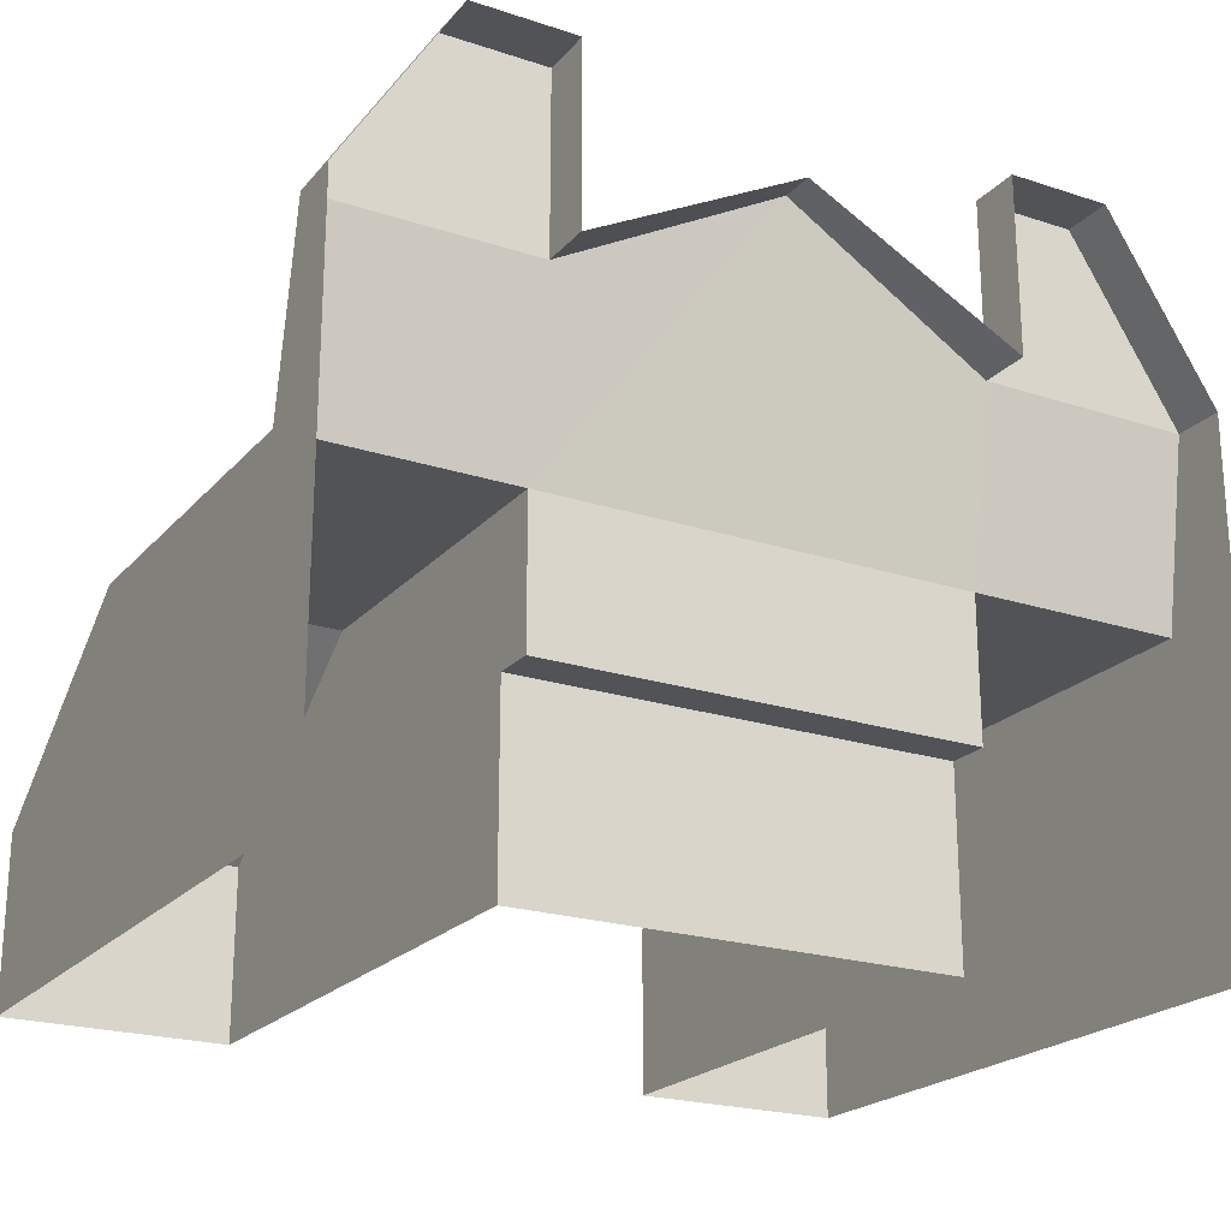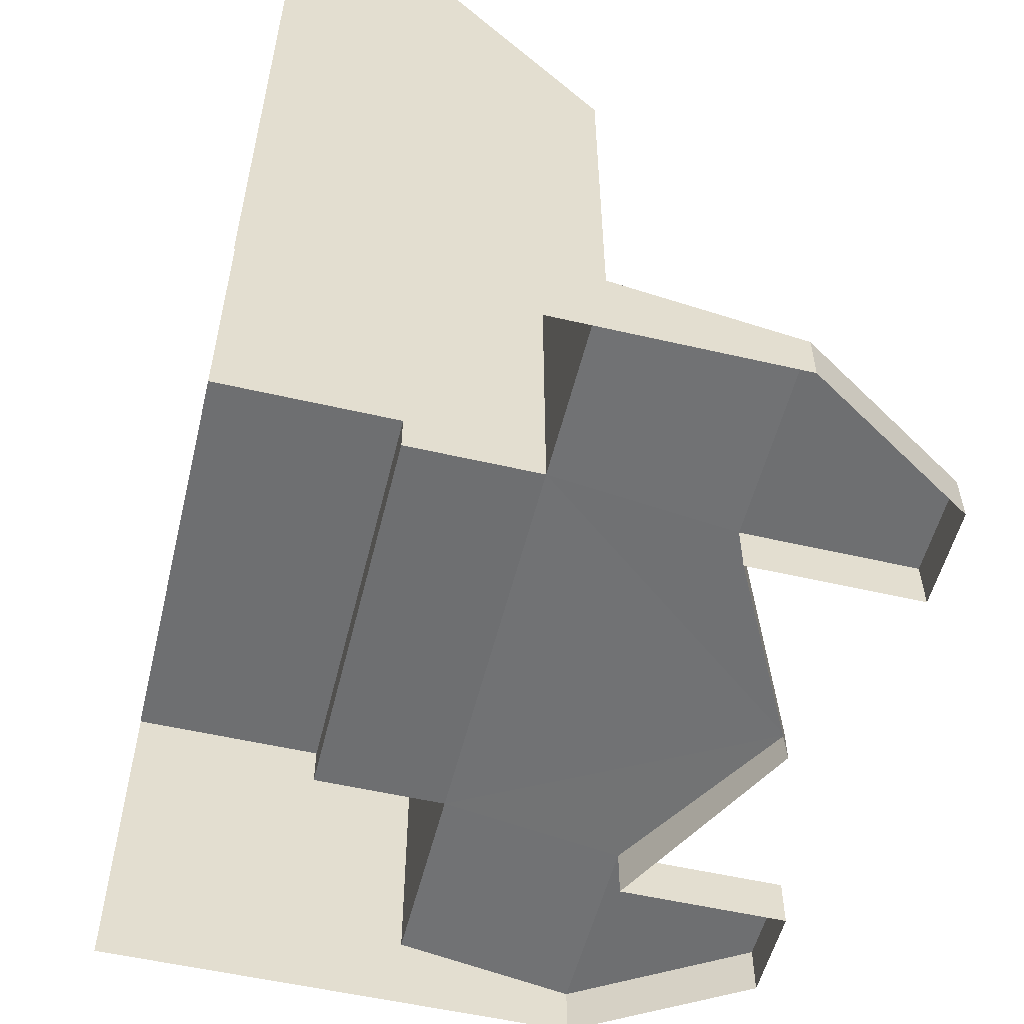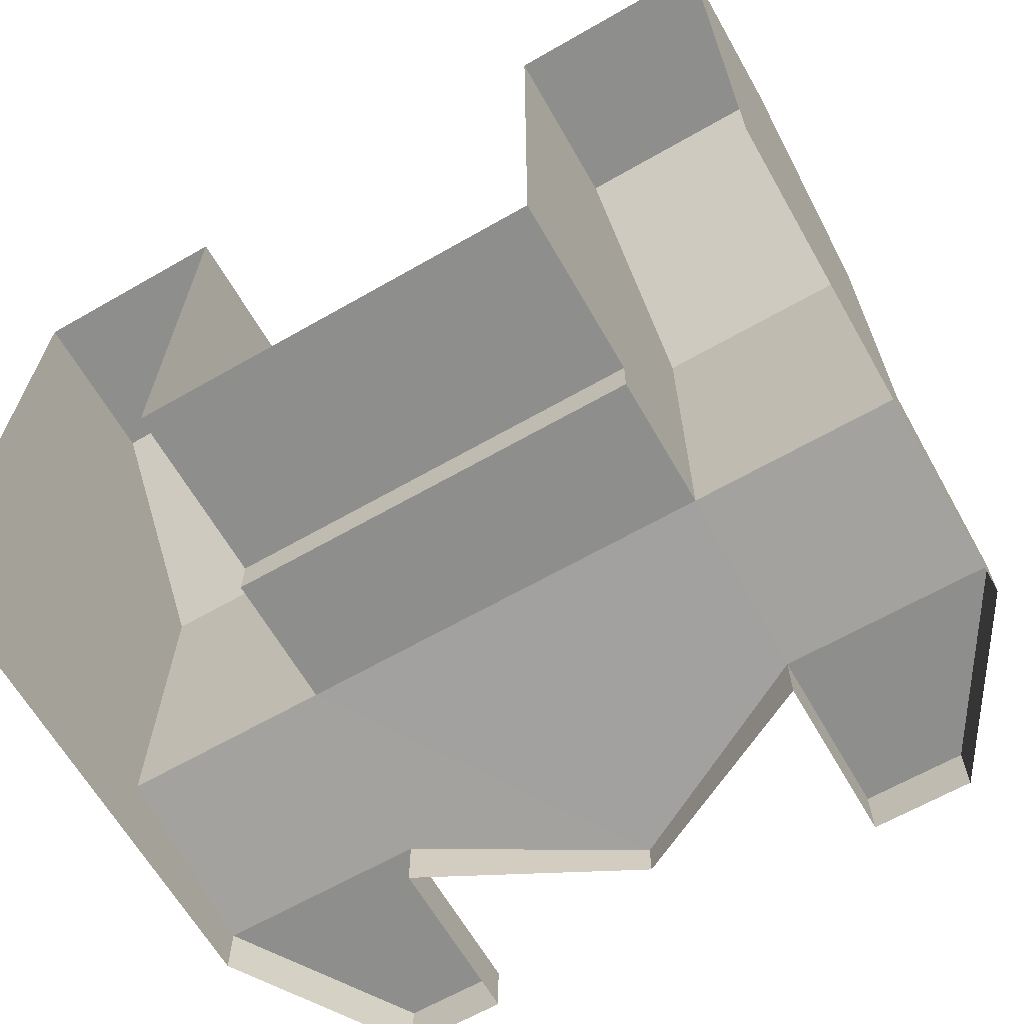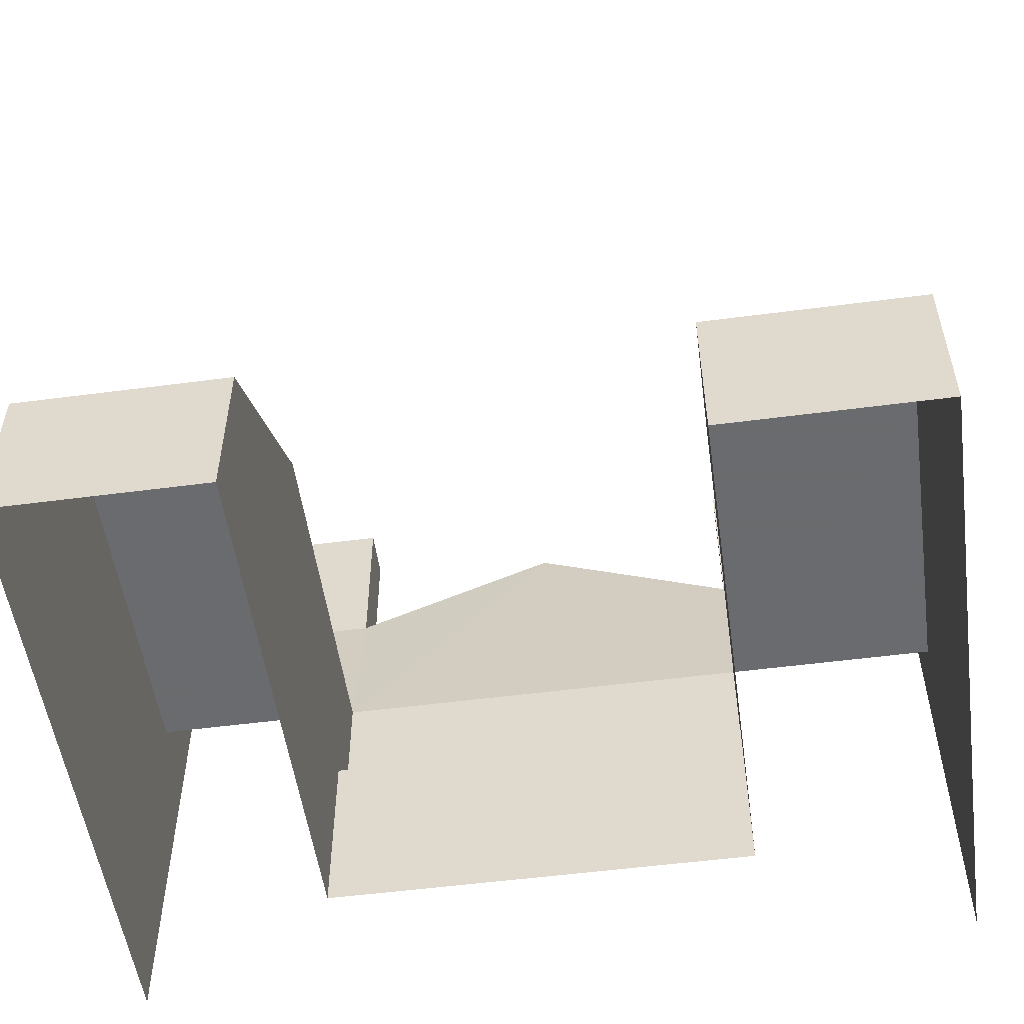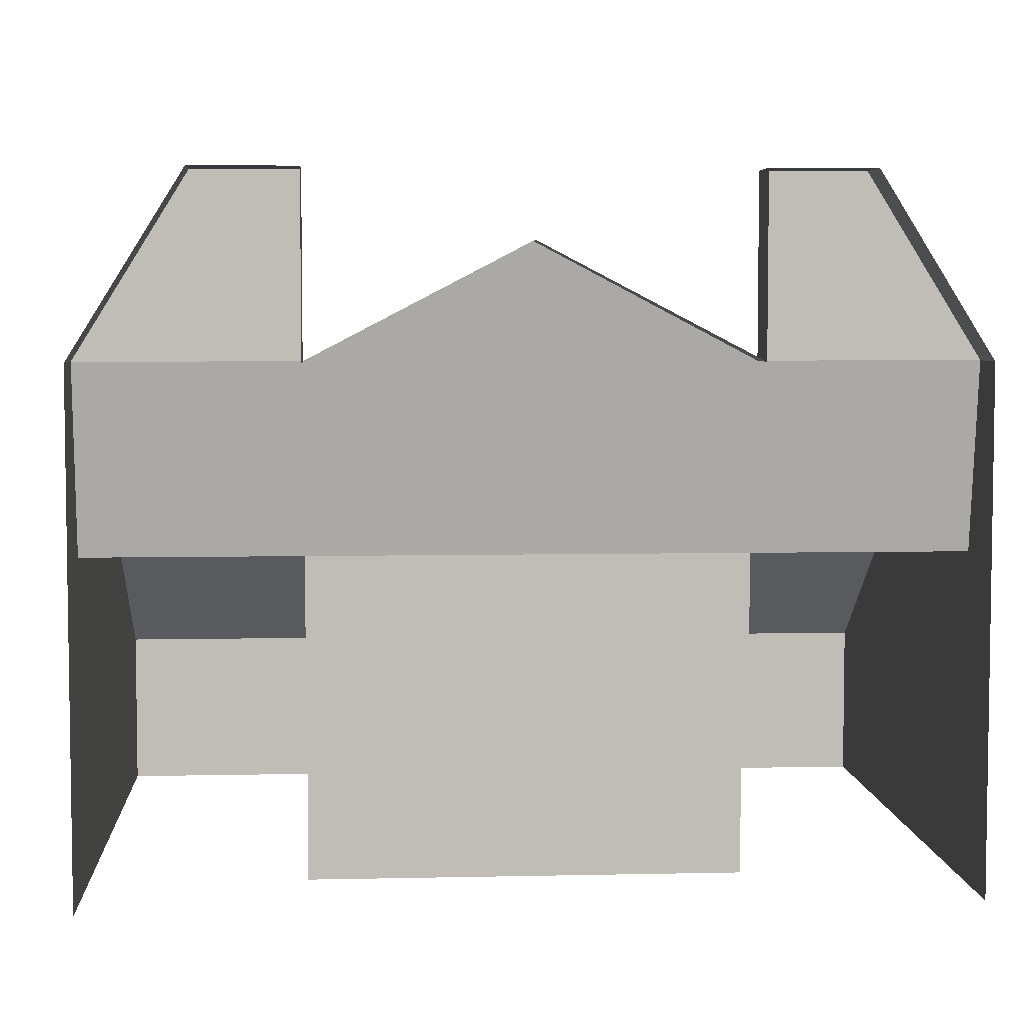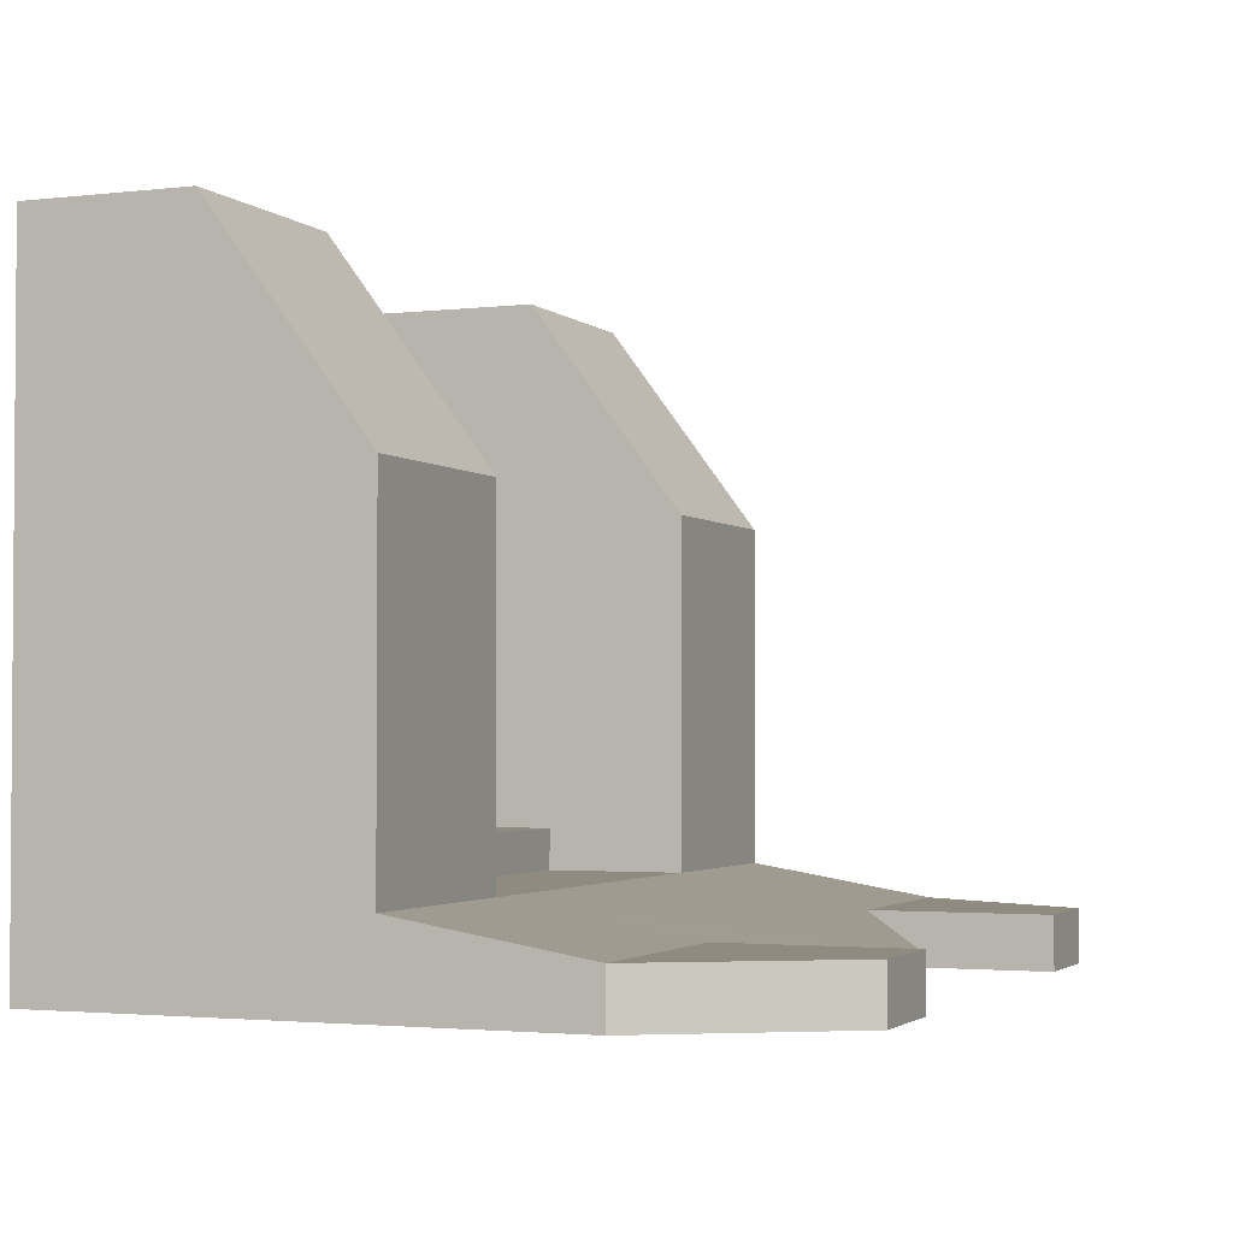
<metadata>
{"format":"obj","ext":"obj","renderer":"f3d","projection":"perspective","resolution":1024,"background":"white","views":[{"elev":-21.9,"azim":150.3,"up":"+Y"},{"elev":-54.6,"azim":76.2,"up":"+Z"},{"elev":-64.9,"azim":29.9,"up":"+Z"},{"elev":-53.3,"azim":8.0,"up":"+Y"},{"elev":5.1,"azim":176.1,"up":"+Y"},{"elev":-2.4,"azim":112.2,"up":"+Z"}]}
</metadata>
<code>
g mesh91
v -0.003003 2.909 -0.8437
v 0.997 1.519 -0.6133
v -0.003003 1.519 -0.6133
v 0.997 2.388 -0.7598
v -1.003 1.519 -0.6133
v -1.003 2.388 -0.7598
v 0.997 0.7755 2.004
v 0.997 0.003267 1.02
v 0.997 1.519 1.002
v 0.997 0.003073 2.004
v 1.997 1.519 1.002
v 0.997 0.7755 2.004
v 0.997 1.519 1.002
v 1.997 0.7755 2.004
v -1.003 1.519 1.002
v -2.003 0.7755 2.004
v -2.003 1.519 1.002
v -1.003 0.7755 2.004
v -1.003 0.8712 -0.4214
v -1.003 0.003267 1.02
v -1.003 1.519 1.002
v -1.003 0.003858 -0.4214
v -1.003 1.519 -0.6133
v -1.003 0.8712 -0.6133
v 0.997 0.8712 -0.4214
v 0.997 1.519 -0.6133
v 0.997 1.519 1.002
v 0.997 0.8712 -0.6133
v 0.997 0.003267 1.02
v 0.997 0.003858 -0.4214
v -0.003003 0.8712 -0.4214
v -1.003 0.003858 -0.4214
v -1.003 0.8712 -0.4214
v -0.003003 0.003858 -0.4214
v 0.997 0.8712 -0.4214
v 0.997 0.003858 -0.4214
v 1.997 2.388 -0.7598
v 1.478 3.218 -1.002
v 1.997 2.388 -1.002
v 1.478 3.218 -0.7598
v 0.997 2.388 -0.7598
v 1.478 3.218 -0.7598
v 1.997 2.388 -0.7598
v 0.997 3.218 -0.7598
v 0.997 2.388 -1.002
v 0.997 3.218 -0.7598
v 0.997 2.388 -0.7598
v 0.997 3.218 -1.002
v -2.003 2.388 -1.002
v -1.484 3.218 -0.7598
v -2.003 2.388 -0.7598
v -1.484 3.218 -1.002
v -1.003 2.388 -0.7598
v -1.003 3.218 -1.002
v -1.003 2.388 -1.002
v -1.003 3.218 -0.7598
v -2.003 2.388 -0.7598
v -1.003 3.218 -0.7598
v -1.003 2.388 -0.7598
v -1.484 3.218 -0.7598
v 0.997 1.519 -0.6133
v -0.003003 0.8712 -0.6133
v -0.003003 1.519 -0.6133
v 0.997 0.8712 -0.6133
v -1.003 0.8712 -0.6133
v -1.003 1.519 -0.6133
v 1.997 2.388 -0.7598
v 1.997 1.52 -1.002
v 1.997 1.519 -0.6133
v 1.997 2.388 -1.002
v 0.997 1.519 -0.6133
v 1.997 2.388 -0.7598
v 1.997 1.519 -0.6133
v 0.997 2.388 -0.7598
v -2.003 2.388 -0.7598
v -2.003 1.51 -1.002
v -2.003 2.388 -1.002
v -2.003 1.519 -0.6133
v -1.003 2.388 -0.7598
v -2.003 1.519 -0.6133
v -2.003 2.388 -0.7598
v -1.003 1.519 -0.6133
v -2.003 0.003073 1.02
v -2.003 0.7755 2.004
v -2.003 0.003073 2.004
v -2.003 1.519 1.002
v 1.997 1.519 1.002
v 1.997 0.003073 -1.002
v 1.997 0.003073 1.02
v 1.997 1.519 -0.6133
v 1.997 1.52 -1.002
v 1.997 1.519 -0.6133
v 0.997 0.003073 2.004
v 1.997 0.7755 2.004
v 1.997 0.003073 2.004
v 0.997 0.7755 2.004
v -2.003 0.003073 2.004
v -1.003 0.7755 2.004
v -1.003 0.003073 2.004
v -2.003 0.7755 2.004
v 0.997 3.218 -0.7598
v 1.478 3.218 -1.002
v 1.478 3.218 -0.7598
v 0.997 3.218 -1.002
v -0.003003 2.909 -0.8437
v 0.997 2.388 -1.002
v 0.997 2.388 -0.7598
v -0.003003 2.909 -1.002
v -1.003 2.388 -0.7598
v -0.003003 2.909 -1.002
v -0.003003 2.909 -0.8437
v -1.003 2.388 -1.002
v -1.484 3.218 -0.7598
v -1.003 3.218 -1.002
v -1.003 3.218 -0.7598
v -1.484 3.218 -1.002
v 0.997 1.519 -0.6133
v 1.997 1.519 1.002
v 0.997 1.519 1.002
v 1.997 1.519 -0.6133
v -0.003003 0.8712 -0.4214
v 0.997 0.8712 -0.6133
v 0.997 0.8712 -0.4214
v -0.003003 0.8712 -0.6133
v -1.003 0.8712 -0.4214
v -0.003003 0.8712 -0.6133
v -0.003003 0.8712 -0.4214
v -1.003 0.8712 -0.6133
v -2.003 1.519 -0.6133
v -1.003 1.519 1.002
v -2.003 1.519 1.002
v -1.003 1.519 -0.6133
v -1.003 0.003267 1.02
v -1.003 0.7755 2.004
v -1.003 1.519 1.002
v -1.003 0.003073 2.004
v 1.997 0.003073 1.02
v 1.997 0.7755 2.004
v 1.997 1.519 1.002
v 1.997 0.003073 2.004
v -2.003 1.519 -0.6133
v -2.003 0.003073 1.02
v -2.003 0.003073 -1.002
v -2.003 1.519 1.002
v -2.003 1.51 -1.002
v -2.003 1.519 -0.6133
f 3 2 1
f 4 1 2
f 3 1 5
f 6 5 1
f 9 8 7
f 10 7 8
f 13 12 11
f 14 11 12
f 17 16 15
f 18 15 16
f 21 20 19
f 22 19 20
f 21 19 23
f 24 23 19
f 27 26 25
f 28 25 26
f 27 25 29
f 30 29 25
f 33 32 31
f 34 31 32
f 31 34 35
f 36 35 34
f 39 38 37
f 40 37 38
f 43 42 41
f 44 41 42
f 47 46 45
f 48 45 46
f 51 50 49
f 52 49 50
f 55 54 53
f 56 53 54
f 59 58 57
f 60 57 58
f 63 62 61
f 64 61 62
f 62 63 65
f 66 65 63
f 69 68 67
f 70 67 68
f 73 72 71
f 74 71 72
f 77 76 75
f 78 75 76
f 81 80 79
f 82 79 80
f 85 84 83
f 86 83 84
f 89 88 87
f 90 87 88
f 92 88 91
f 95 94 93
f 96 93 94
f 99 98 97
f 100 97 98
f 103 102 101
f 104 101 102
f 107 106 105
f 108 105 106
f 111 110 109
f 112 109 110
f 115 114 113
f 116 113 114
f 119 118 117
f 120 117 118
f 123 122 121
f 124 121 122
f 127 126 125
f 128 125 126
f 131 130 129
f 132 129 130
f 135 134 133
f 136 133 134
f 139 138 137
f 140 137 138
f 143 142 141
f 144 141 142
f 143 146 145

</code>
